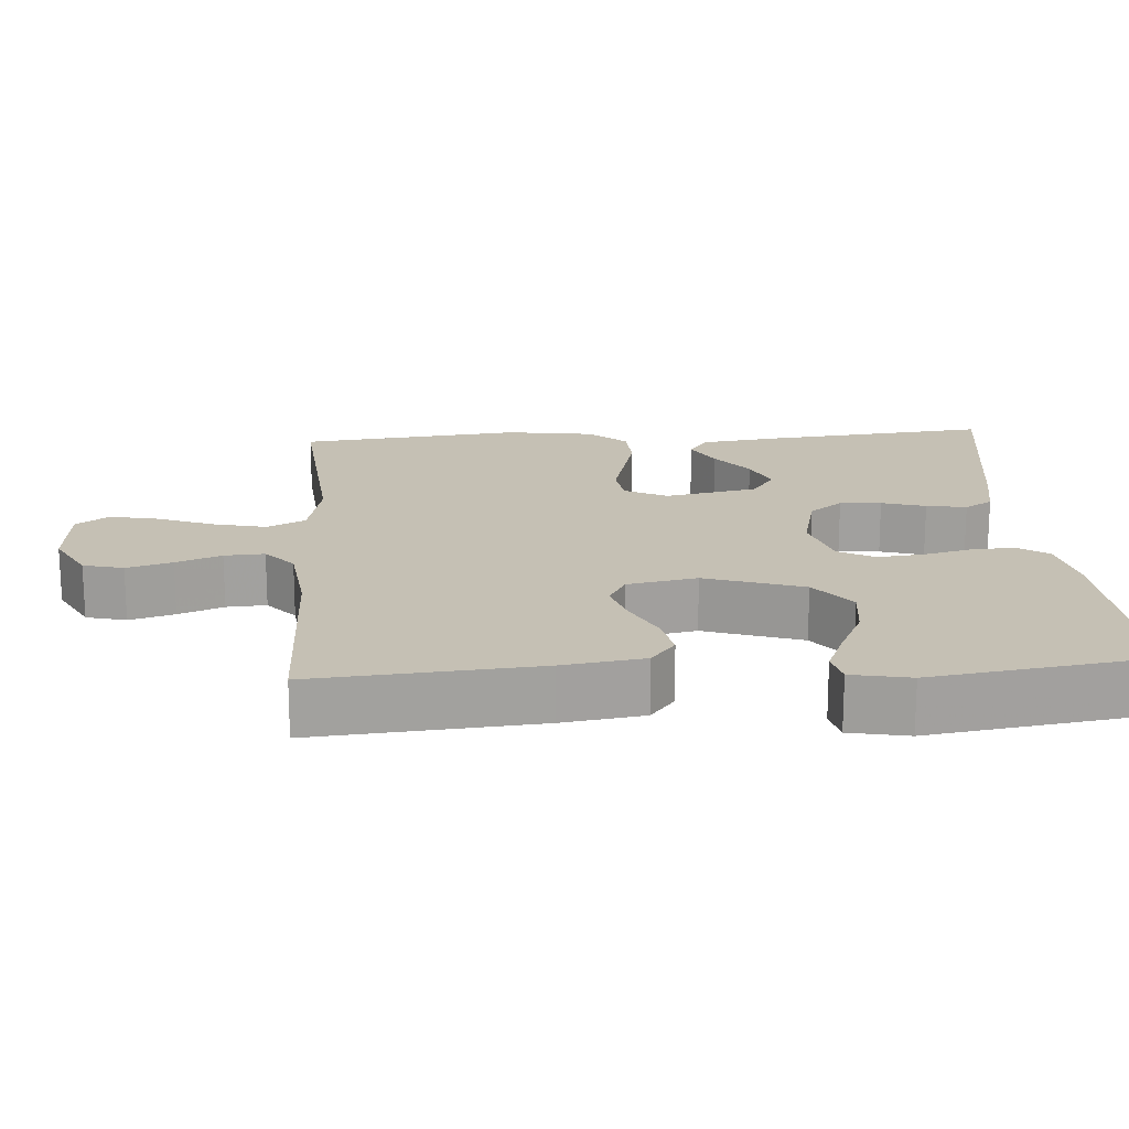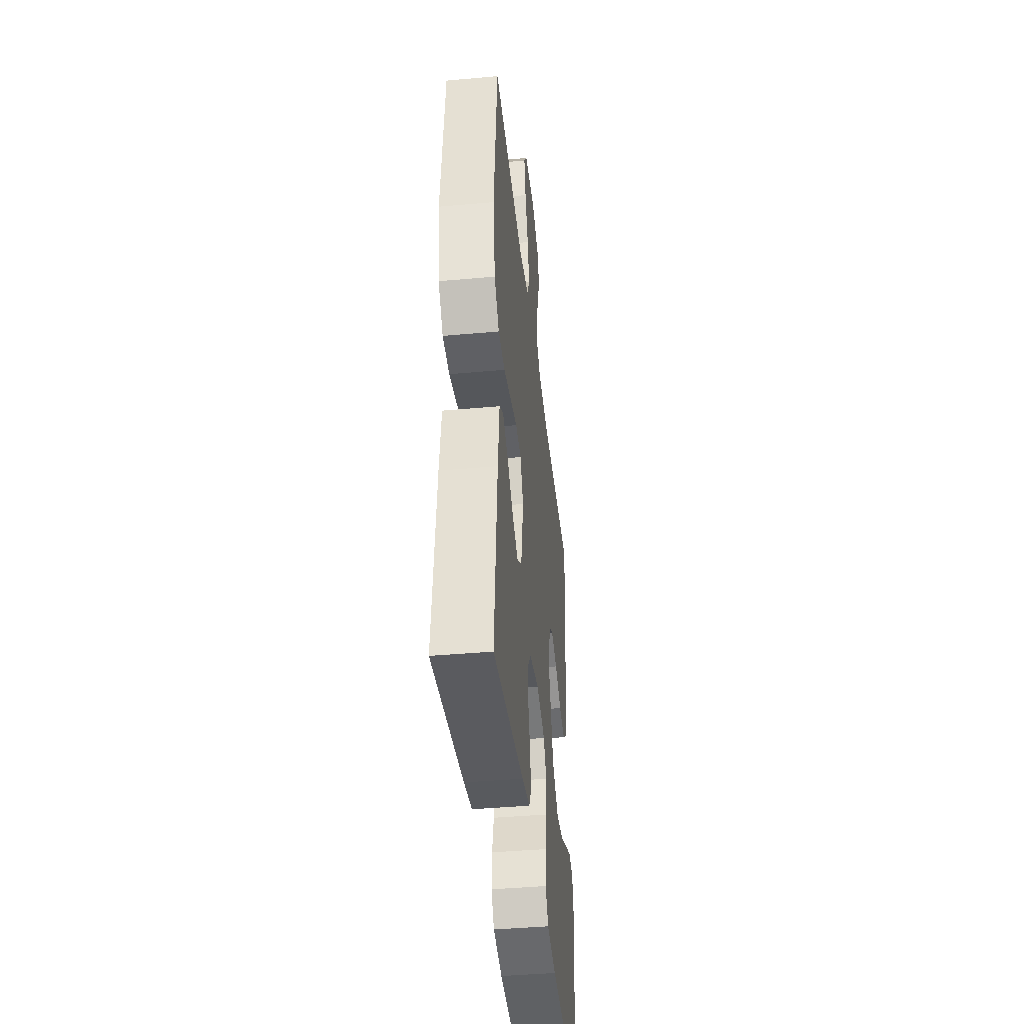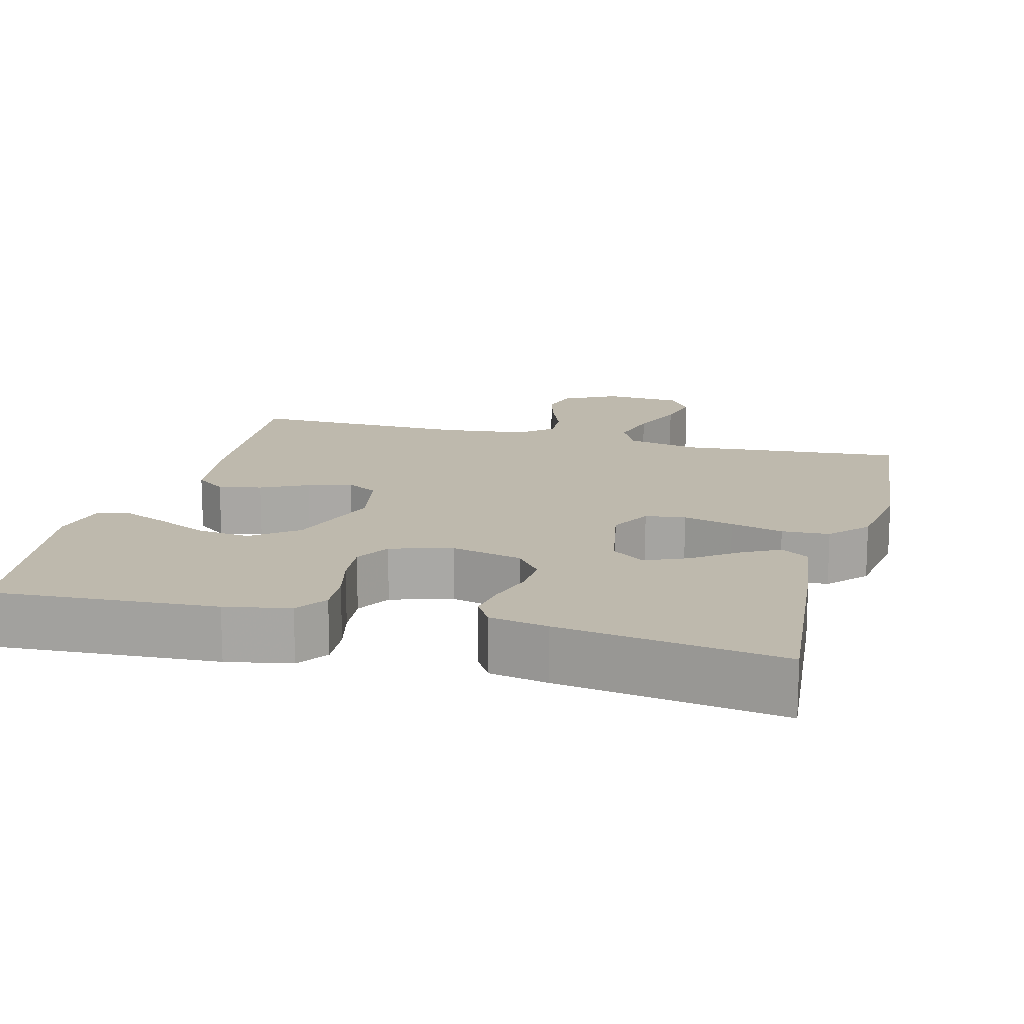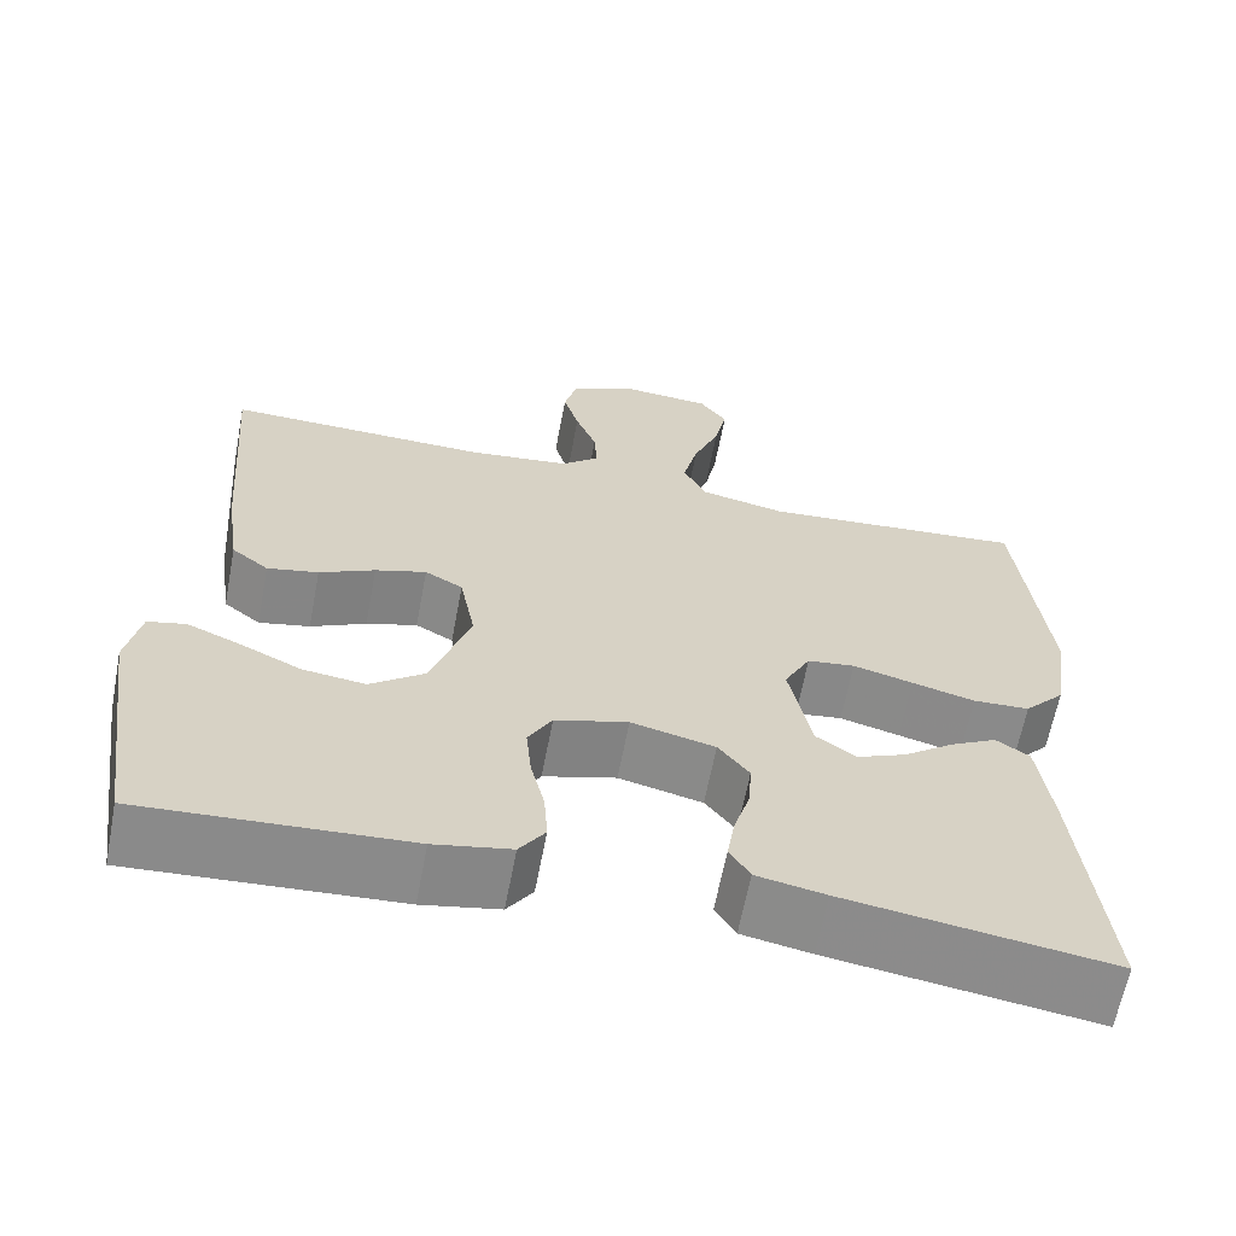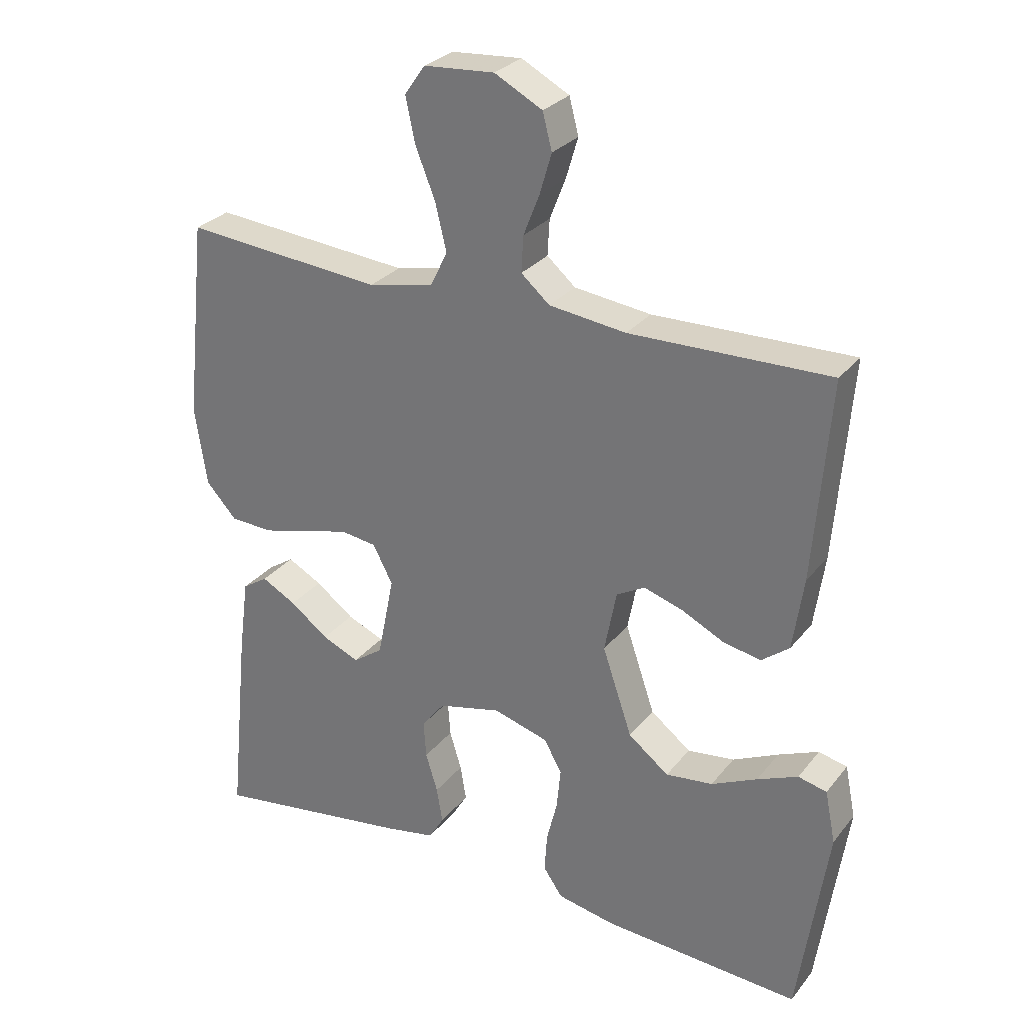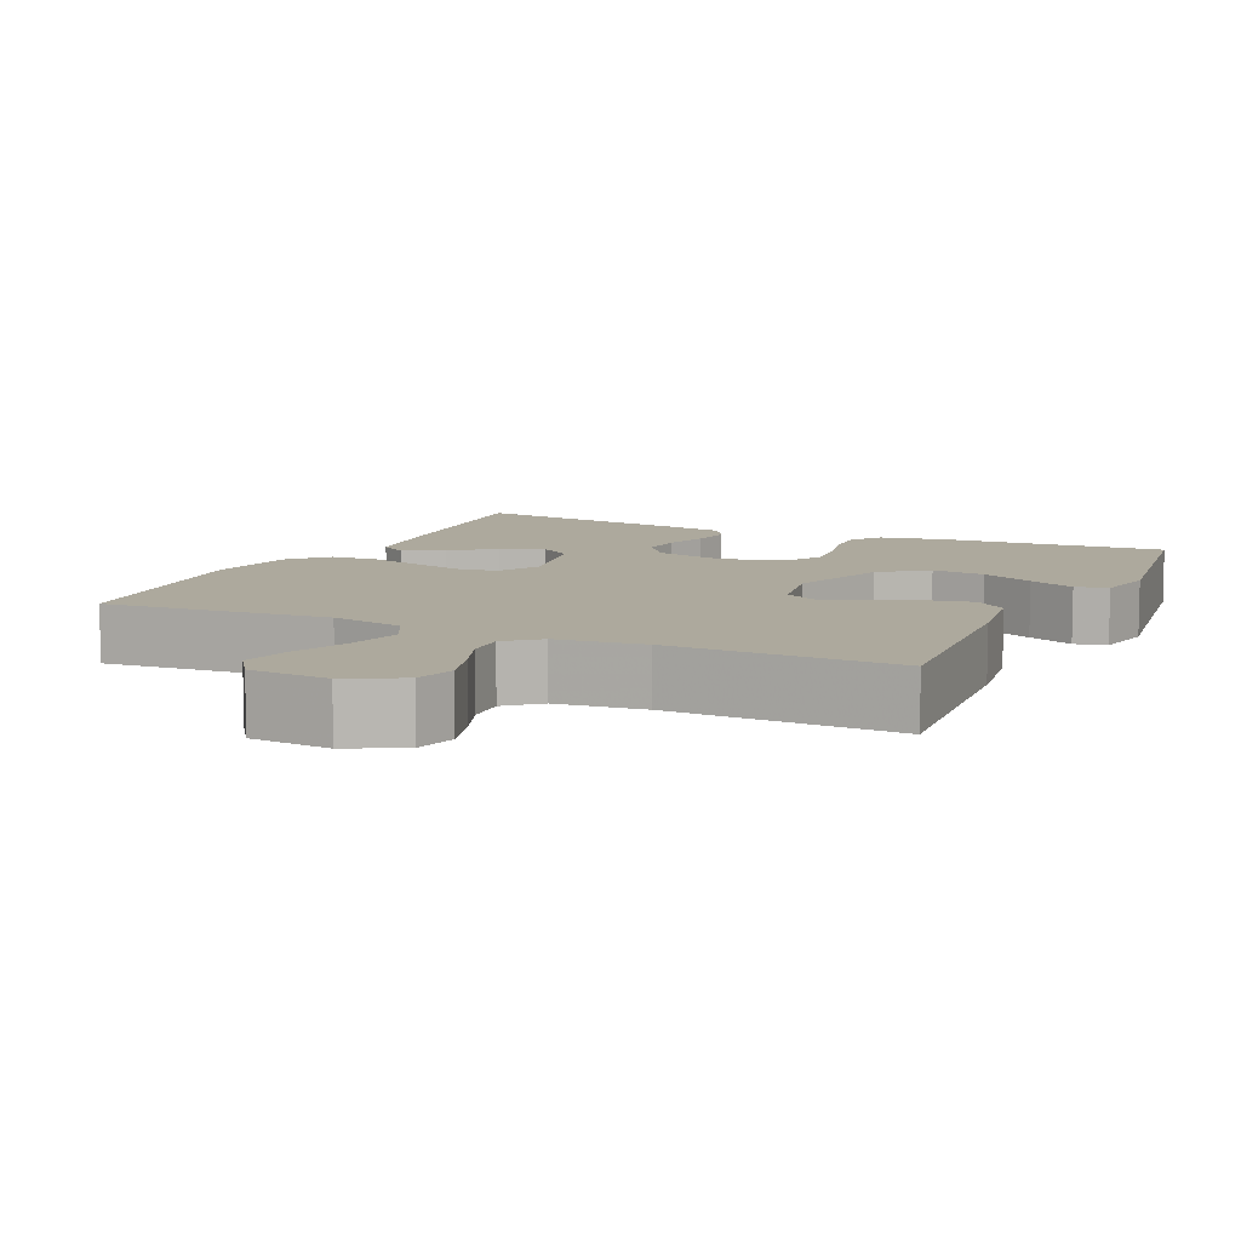
<metadata>
{"format":"obj","ext":"obj","renderer":"f3d","projection":"perspective","resolution":1024,"background":"white","views":[{"elev":18.2,"azim":85.9,"up":"+Y"},{"elev":-41.9,"azim":-83.8,"up":"+Z"},{"elev":15.1,"azim":-165.2,"up":"+Y"},{"elev":-63.8,"azim":169.2,"up":"+Z"},{"elev":28.6,"azim":30.5,"up":"+Z"},{"elev":8.9,"azim":25.0,"up":"+Y"}]}
</metadata>
<code>
v -0.5 0.07 -0.5
v -0.47 0.07 -0.2
v -0.455 0.07 -0.087
v -0.417 0.07 -0.062
v -0.365 0.07 -0.09
v -0.307 0.07 -0.133
v -0.251 0.07 -0.157
v -0.206 0.07 -0.125
v -0.181 0.07 0
v -0.211 0.07 0.057
v -0.265 0.07 0.064
v -0.333 0.07 0.046
v -0.404 0.07 0.027
v -0.468 0.07 0.03
v -0.514 0.07 0.08
v -0.532 0.07 0.2
v -0.5 0.07 0.5
v -0.2 0.07 0.475
v -0.102 0.07 0.496
v -0.076 0.07 0.548
v -0.093 0.07 0.619
v -0.123 0.07 0.694
v -0.137 0.07 0.76
v -0.106 0.07 0.804
v 0 0.07 0.812
v 0.072 0.07 0.774
v 0.086 0.07 0.72
v 0.068 0.07 0.659
v 0.044 0.07 0.598
v 0.041 0.07 0.544
v 0.084 0.07 0.507
v 0.2 0.07 0.493
v 0.5 0.07 0.5
v 0.476 0.07 0.2
v 0.46 0.07 0.09
v 0.418 0.07 0.057
v 0.36 0.07 0.069
v 0.297 0.07 0.1
v 0.239 0.07 0.118
v 0.196 0.07 0.094
v 0.178 0.07 0
v 0.223 0.07 -0.132
v 0.284 0.07 -0.179
v 0.355 0.07 -0.17
v 0.424 0.07 -0.137
v 0.485 0.07 -0.111
v 0.528 0.07 -0.121
v 0.544 0.07 -0.2
v 0.5 0.07 -0.5
v 0.2 0.07 -0.482
v 0.113 0.07 -0.465
v 0.084 0.07 -0.423
v 0.088 0.07 -0.364
v 0.104 0.07 -0.299
v 0.11 0.07 -0.237
v 0.083 0.07 -0.189
v 0 0.07 -0.165
v -0.095 0.07 -0.188
v -0.13 0.07 -0.233
v -0.126 0.07 -0.289
v -0.108 0.07 -0.348
v -0.099 0.07 -0.402
v -0.122 0.07 -0.44
v -0.2 0.07 -0.455
v -0.5 0 -0.5
v -0.47 0 -0.2
v -0.455 0 -0.087
v -0.417 0 -0.062
v -0.365 0 -0.09
v -0.307 0 -0.133
v -0.251 0 -0.157
v -0.206 0 -0.125
v -0.181 0 0
v -0.211 0 0.057
v -0.265 0 0.064
v -0.333 0 0.046
v -0.404 0 0.027
v -0.468 0 0.03
v -0.514 0 0.08
v -0.532 0 0.2
v -0.5 0 0.5
v -0.2 0 0.475
v -0.102 0 0.496
v -0.076 0 0.548
v -0.093 0 0.619
v -0.123 0 0.694
v -0.137 0 0.76
v -0.106 0 0.804
v 0 0 0.812
v 0.072 0 0.774
v 0.086 0 0.72
v 0.068 0 0.659
v 0.044 0 0.598
v 0.041 0 0.544
v 0.084 0 0.507
v 0.2 0 0.493
v 0.5 0 0.5
v 0.476 0 0.2
v 0.46 0 0.09
v 0.418 0 0.057
v 0.36 0 0.069
v 0.297 0 0.1
v 0.239 0 0.118
v 0.196 0 0.094
v 0.178 0 0
v 0.223 0 -0.132
v 0.284 0 -0.179
v 0.355 0 -0.17
v 0.424 0 -0.137
v 0.485 0 -0.111
v 0.528 0 -0.121
v 0.544 0 -0.2
v 0.5 0 -0.5
v 0.2 0 -0.482
v 0.113 0 -0.465
v 0.084 0 -0.423
v 0.088 0 -0.364
v 0.104 0 -0.299
v 0.11 0 -0.237
v 0.083 0 -0.189
v 0 0 -0.165
v -0.095 0 -0.188
v -0.13 0 -0.233
v -0.126 0 -0.289
v -0.108 0 -0.348
v -0.099 0 -0.402
v -0.122 0 -0.44
v -0.2 0 -0.455
f 60 61 62 63
f 59 60 63 64
f 51 52 53 54
f 51 54 55
f 50 51 55
f 49 50 55
f 48 49 55 56
f 44 45 46 47
f 44 47 48
f 43 44 48
f 35 36 37 38
f 35 38 39
f 32 33 34 35
f 31 32 35 39
f 30 31 39 40
f 26 27 28 29
f 24 25 26 29
f 24 29 30
f 21 22 23 24
f 20 21 24 30
f 19 20 30 40
f 15 16 17 18
f 12 13 14 15
f 11 12 15 18
f 10 11 18 19
f 3 4 5 6
f 3 6 7
f 2 3 7
f 59 64 1 2
f 58 59 2 7
f 57 58 7 8
f 43 48 56 57
f 42 43 57 8
f 41 42 8 9
f 19 40 41
f 9 10 19 41
f 127 126 125 124
f 128 127 124 123
f 118 117 116 115
f 119 118 115
f 119 115 114
f 119 114 113
f 120 119 113 112
f 111 110 109 108
f 112 111 108
f 112 108 107
f 102 101 100 99
f 103 102 99
f 99 98 97 96
f 103 99 96 95
f 104 103 95 94
f 93 92 91 90
f 93 90 89 88
f 94 93 88
f 88 87 86 85
f 94 88 85 84
f 104 94 84 83
f 82 81 80 79
f 79 78 77 76
f 82 79 76 75
f 83 82 75 74
f 70 69 68 67
f 71 70 67
f 71 67 66
f 66 65 128 123
f 71 66 123 122
f 72 71 122 121
f 121 120 112 107
f 72 121 107 106
f 73 72 106 105
f 105 104 83
f 105 83 74 73
f 1 65 66 2
f 2 66 67 3
f 3 67 68 4
f 4 68 69 5
f 5 69 70 6
f 6 70 71 7
f 7 71 72 8
f 8 72 73 9
f 9 73 74 10
f 10 74 75 11
f 11 75 76 12
f 12 76 77 13
f 13 77 78 14
f 14 78 79 15
f 15 79 80 16
f 16 80 81 17
f 17 81 82 18
f 18 82 83 19
f 19 83 84 20
f 20 84 85 21
f 21 85 86 22
f 22 86 87 23
f 23 87 88 24
f 24 88 89 25
f 25 89 90 26
f 26 90 91 27
f 27 91 92 28
f 28 92 93 29
f 29 93 94 30
f 30 94 95 31
f 31 95 96 32
f 32 96 97 33
f 33 97 98 34
f 34 98 99 35
f 35 99 100 36
f 36 100 101 37
f 37 101 102 38
f 38 102 103 39
f 39 103 104 40
f 40 104 105 41
f 41 105 106 42
f 42 106 107 43
f 43 107 108 44
f 44 108 109 45
f 45 109 110 46
f 46 110 111 47
f 47 111 112 48
f 48 112 113 49
f 49 113 114 50
f 50 114 115 51
f 51 115 116 52
f 52 116 117 53
f 53 117 118 54
f 54 118 119 55
f 55 119 120 56
f 56 120 121 57
f 57 121 122 58
f 58 122 123 59
f 59 123 124 60
f 60 124 125 61
f 61 125 126 62
f 62 126 127 63
f 63 127 128 64
f 64 128 65 1

</code>
